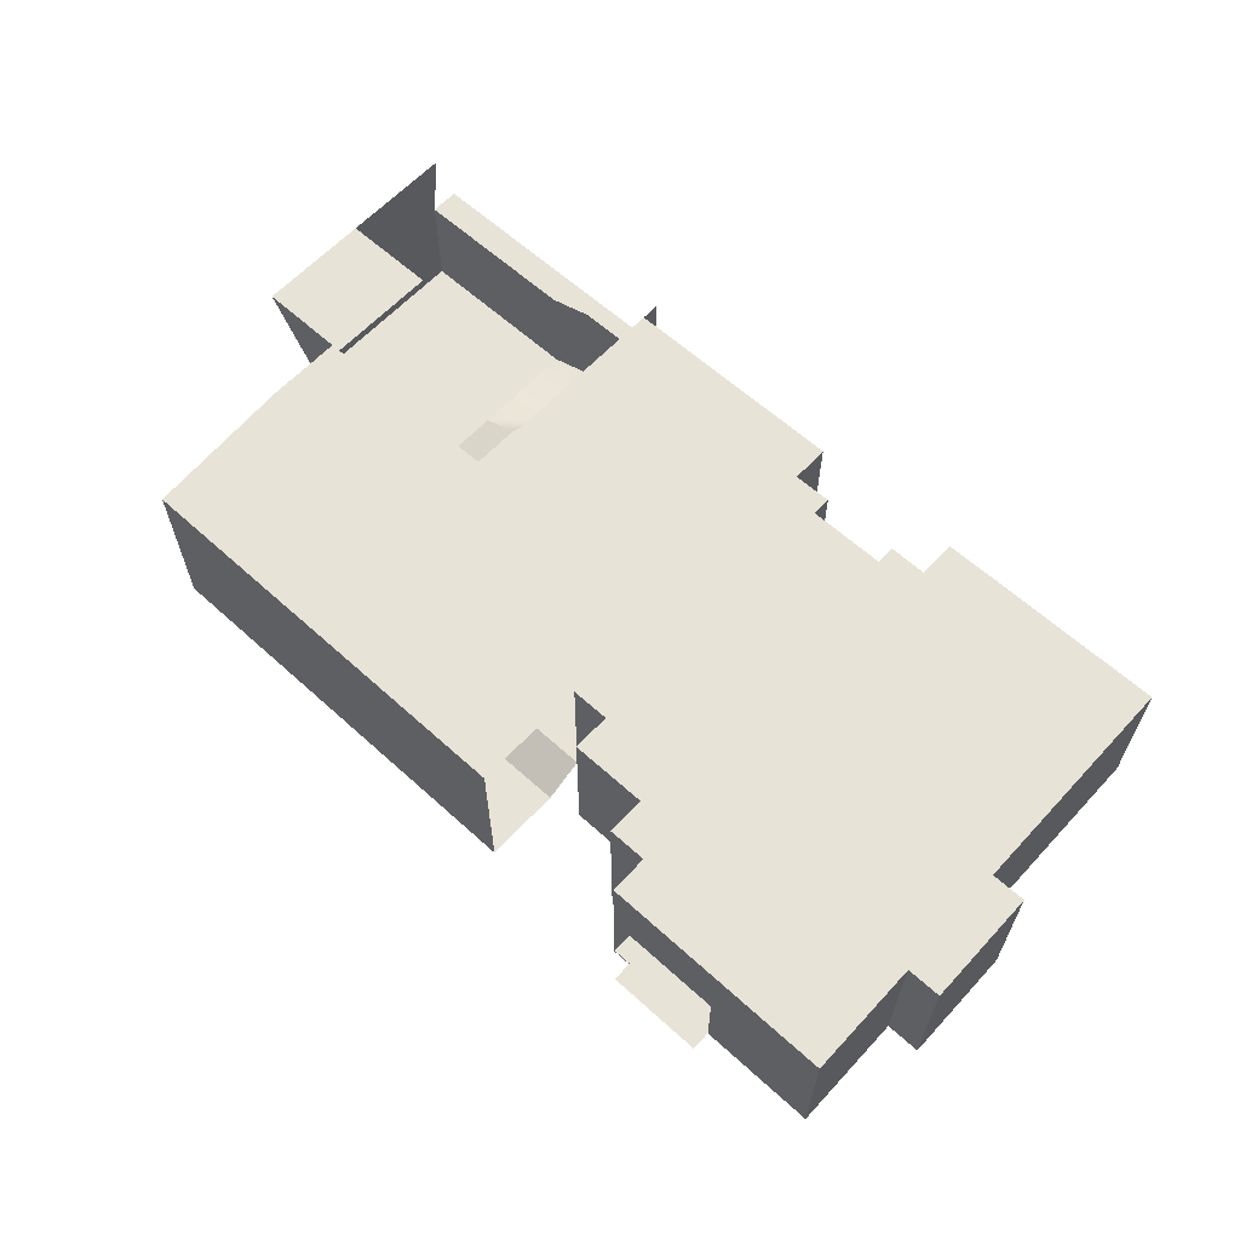
<metadata>
{"format":"obj","ext":"obj","renderer":"f3d","projection":"perspective","resolution":1024,"background":"white","views":[{"elev":61.9,"azim":-137.4,"up":"+Y"}]}
</metadata>
<code>
g pb_Mesh136540
v 0 -5.5 13
v -2 -4.5 13
v 0 0 13
v -2 3.5 13
v -33.75 -4.5 1
v -33.75 -4.5 -1
v -33.75 3.5 1
v -33.75 3.5 -1
v -2 -5.5 -11
v 0 -5.5 -11
v -2 3.5 -11
v 0 3.5 -11
v 10 -5.5 -1
v 10 -5.5 1
v 10 3.5 -1
v 10 3.5 1
v -2 3.5 -11
v -2 -5.5 -11
v -4 3.5 -11
v -4 -5.5 -11
v -2 -4.5 -1
v -2 -5.375 1.5
v -4 -4.5 -1
v -4 -5.375 1.5
v -2 -4.5 13
v -2 3.5 13
v -4 -4.5 13
v -4 3.5 13
v -4 3.5 -11
v -4 -5.5 -11
v -6 3.5 -11
v -6 -5.5 -11
v -4 -4.5 -1
v -4 -5.375 1.5
v -6 -4.5 -1
v -6 -5.375 1.5
v -4 -4.5 13
v -4 3.5 13
v -6 -4.5 13
v -6 3.5 13
v -6 3.5 -11
v -6 -5.5 -11
v -8 3.5 -11
v -8 -5.5 -11
v -6 -4.5 13
v -6 3.5 13
v -8 -4.5 13
v -8 3.5 13
v -4 -5.375 1.5
v -2 -5.375 1.5
v -4 -5.375 3.5
v -2 -5.375 3.5
v -2 -5.375 1.5
v 0 -4.5 1
v -2 -5.375 3.5
v 0 -4.5 3
v 10 -5.5 1
v 15 3.5 1
v 15 -5.5 4
v 15 3.5 4
v -6 -5.375 1.5
v -4 -5.375 1.5
v -6 -5.375 3.5
v -4 -5.375 3.5
v -8 -4.5 1
v -6 -5.375 1.5
v -8 -4.5 3
v -6 -5.375 3.5
v -4 -5.375 3.5
v -2 -5.375 3.5
v -4 -5.375 5.5
v -2 -5.375 5.5
v -2 -5.375 3.5
v 0 -4.5 3
v -2 -5.375 5.5
v 0 -4.5 5
v 15 -5.5 4
v 15 3.5 4
v 15 -5.5 5
v 15 3.5 5
v -6 -5.375 3.5
v -4 -5.375 3.5
v -6 -5.375 5.5
v -4 -5.375 5.5
v -8 -4.5 3
v -6 -5.375 3.5
v -8 -4.5 5
v -6 -5.375 5.5
v -4 -5.375 5.5
v -2 -5.375 5.5
v -4 -4.5 7
v -2 -4.5 7
v 15 -5.5 5
v 15 3.5 5
v 15 -5.5 7
v 15 3.5 7
v -6 -5.375 5.5
v -4 -5.375 5.5
v -6 -4.5 7
v -4 -4.5 7
v -14 3.5 10
v -14 -4.5 10
v -14 3.5 11
v -14 -4.5 11
v -2 -5.375 5.5
v 0 -4.5 5
v -2 -4.5 7
v 0 -4.5 5
v 0 -4.5 7
v -2 -4.5 7
v -8 -4.5 5
v -6 -4.5 7
v -8 -4.5 7
v -8 -4.5 5
v -6 -5.375 5.5
v -6 -4.5 7
v -6 -4.5 -1
v -8 -4.5 1
v -8 -4.5 -1
v -6 -4.5 -1
v -6 -5.375 1.5
v -8 -4.5 1
v 0 -4.5 1
v -2 -4.5 -1
v 0 -4.5 -1
v 0 -4.5 1
v -2 -5.375 1.5
v -2 -4.5 -1
v 0 -4.5 5
v 0 -4.5 3
v 4 -4.5 5
v 4 -4.5 3
v 0 -4.5 1
v 0 -4.5 -1
v 4 -4.5 1
v 4 -4.5 -1
v 0 -4.5 3
v 0 -4.5 1
v 4 -4.5 3
v 4 -4.5 1
v 0 -5.5 -11
v 0 3.5 -11
v 4 -5.5 -11
v 4 3.5 -11
v -2 -4.5 -1
v -4 -4.5 -1
v -2 -4.5 -3
v -4 -4.5 -3
v 4 -4.5 -1
v 0 -4.5 -1
v 4 -4.5 -3
v 0 -4.5 -3
v 0 -4.5 -1
v -2 -4.5 -1
v 0 -4.5 -3
v -2 -4.5 -3
v 10 3.5 -1
v 10 -5.5 -1
v 10 3.5 -3
v 10 -5.5 -3
v -4 -4.5 -1
v -6 -4.5 -1
v -4 -4.5 -3
v -6 -4.5 -3
v -6 -4.5 -1
v -8 -4.5 -1
v -6 -4.5 -3
v -8 -4.5 -3
v -33.75 -4.5 -1
v -33.75 3.5 -1
v -33.75 -4.5 -3
v -33.75 3.5 -3
v 4 -4.5 -3
v 0 -4.5 -3
v 4 -4.5 -5
v 0 -4.5 -5
v 0 -4.5 -3
v -2 -4.5 -3
v 0 -4.5 -5
v -2 -4.5 -5
v 10 3.5 -3
v 10 -5.5 -3
v 10 3.5 -5
v 10 -5.5 -5
v -2 -4.5 -3
v -4 -4.5 -3
v -2 -4.5 -5
v -4 -4.5 -5
v -4 -4.5 -3
v -6 -4.5 -3
v -4 -4.5 -5
v -6 -4.5 -5
v -6 -4.5 -3
v -8 -4.5 -3
v -6 -4.5 -5
v -8 -4.5 -5
v -4 -4.5 7
v -2 -4.5 7
v -4 -4.5 13
v -2 -4.5 13
v -6 -4.5 7
v -4 -4.5 7
v -6 -4.5 13
v -4 -4.5 13
v 15 -5.5 7
v 15 3.5 7
v 15 -5.5 12.5
v 15 0 12.5
v -8 -4.5 7
v -6 -4.5 7
v -8 -4.5 13
v -6 -4.5 13
v -12 3.5 11
v -12 -4.5 11
v -12 3.5 13
v -12 -4.5 13
v -8 -4.5 -3
v -8 -4.5 -1
v -12 -4.5 -5
v -12 -4.5 -1
v -8 -4.5 -1
v -8 -4.5 1
v -12 -4.5 -1
v -12 -4.5 1
v -8 -4.5 -5
v -8 -4.5 -3
v -12 -4.5 -5
v -8 3.5 -11
v -8 -5.5 -11
v -12 3.5 -11
v -12 -5.5 -11
v -8 -4.5 1
v -8 -4.5 3
v -12 -4.5 1
v -12 -4.5 5
v -8 -4.5 3
v -8 -4.5 5
v -12 -4.5 5
v -12 -4.5 7
v -8 -4.5 5
v -8 -4.5 7
v -12 -4.5 7
v -12 -4.5 11
v -8 -4.5 7
v -8 -4.5 13
v -12 -4.5 11
v -12 -4.5 13
v -8 -4.5 13
v -8 3.5 13
v -12 -4.5 13
v -12 3.5 13
v -12 3.5 1
v -12 3.5 -1
v -14 3.5 1
v -14 3.5 -1
v -12 3.5 7
v -12 3.5 5
v -14 3.5 10
v -14 3.5 5
v -12 -4.5 5
v -12 -4.5 7
v -14 -4.5 5
v -14 -4.5 10
v -12 3.5 11
v -12 3.5 7
v -14 3.5 11
v -14 3.5 10
v -12 3.5 -1
v -12 3.5 -5
v -14 3.5 -1
v -14 3.5 -5
v -12 3.5 5
v -12 3.5 1
v -14 3.5 5
v -14 3.5 1
v -12 -4.5 1
v -12 -4.5 5
v -14 -4.5 1
v -14 -4.5 5
v -12 -4.5 -5
v -12 -4.5 -1
v -14 -4.5 -5
v -14 -4.5 -1
v -12 -4.5 -1
v -12 -4.5 1
v -14 -4.5 -1
v -14 -4.5 1
v -12 3.5 -5
v -12 -4.5 -5
v -14 3.5 -5
v -14 -4.5 -5
v -12 -4.5 7
v -12 -4.5 11
v -14 -4.5 10
v -14 -4.5 11
v -12 -4.5 11
v -12 3.5 11
v -14 -4.5 11
v -14 3.5 11
v -14 3.5 1
v -14 3.5 -1
v -18 3.5 1
v -18 3.5 -1
v -14 3.5 10
v -14 3.5 5
v -18 3.5 10
v -18 3.5 5
v -14 -4.5 5
v -14 -4.5 10
v -18 -4.5 5
v -18 -4.5 10
v -14 -4.5 10
v -14 3.5 10
v -18 -4.5 10
v -18 3.5 10
v -14 3.5 -1
v -14 3.5 -5
v -18 3.5 -1
v -18 3.5 -3
v -14 3.5 5
v -14 3.5 1
v -18 3.5 5
v -18 3.5 1
v -14 -4.5 1
v -14 -4.5 5
v -18 -4.5 1
v -18 -4.5 5
v -14 -4.5 -5
v -14 -4.5 -1
v -18 -4.5 -3
v -18 -4.5 -1
v -14 -4.5 -1
v -14 -4.5 1
v -18 -4.5 -1
v -18 -4.5 1
v -14 3.5 -7
v -14 -4.5 -7
v -18 3.5 -7
v -18 -4.5 -7
v -18 3.5 1
v -18 3.5 -1
v -20 3.5 1
v -20 3.5 -1
v -18 3.5 10
v -18 3.5 5
v -20 3.5 9
v -20 3.5 5
v -18 -4.5 5
v -18 -4.5 10
v -20 -4.5 5
v -20 -4.5 9
v -18 -4.5 11
v -18 3.5 11
v -20 -4.5 11
v -20 3.5 11
v -18 3.5 -1
v -18 3.5 -3
v -20 3.5 -1
v -20 3.5 -3
v -18 3.5 5
v -18 3.5 1
v -20 3.5 5
v -20 3.5 1
v -18 -4.5 1
v -18 -4.5 5
v -20 -4.5 1
v -20 -4.5 5
v -18 -4.5 -3
v -18 -4.5 -1
v -20 -4.5 -3
v -20 -4.5 -1
v -18 -4.5 -1
v -18 -4.5 1
v -20 -4.5 -1
v -20 -4.5 1
v -18 3.5 -9
v -18 -4.5 -9
v -20 3.5 -9
v -20 -4.5 -9
v -20 3.5 1
v -20 3.5 -1
v -32 3.5 1
v -32 3.5 -1
v -20 -4.5 13
v -20 3.5 13
v -32 -4.5 13
v -32 3.5 13
v -20 3.5 -1
v -20 3.5 -3
v -32 3.5 -1
v -32 3.5 -3
v -20 3.5 5
v -20 3.5 1
v -32 3.5 5
v -32 3.5 1
v -20 -4.5 1
v -20 -4.5 5
v -32 -4.5 1
v -32 -4.5 6
v -20 -4.5 -3
v -20 -4.5 -1
v -32 -4.5 -3
v -32 -4.5 -1
v -20 -4.5 -1
v -20 -4.5 1
v -32 -4.5 -1
v -32 -4.5 1
v -18 -4.5 10
v -18 3.5 10
v -18 -4.5 11
v -18 3.5 11
v -20 -4.5 9
v -18 -4.5 10
v -20 -4.5 11
v -18 -4.5 11
v -18 3.5 10
v -20 3.5 9
v -18 3.5 11
v -20 3.5 11
v -32 -4.5 9
v -20 -4.5 9
v -32 -4.5 11
v -20 -4.5 11
v -20 3.5 9
v -32 3.5 9
v -20 3.5 11
v -32 3.5 11
v -20 -4.5 11
v -20 3.5 11
v -20 -4.5 13
v -20 3.5 13
v -32 -4.5 11
v -20 -4.5 11
v -32 -4.5 13
v -20 -4.5 13
v -20 3.5 11
v -32 3.5 11
v -20 3.5 13
v -32 3.5 13
v -32 3.5 11
v -32 -4.5 11
v -32 3.5 13
v -32 -4.5 13
v 4 -4.5 1
v 4 -4.5 -1
v 6 -5.5 1
v 6 -5.5 -1
v 4 -4.5 3
v 4 -4.5 1
v 6 -5.5 3
v 6 -5.5 1
v 4 -4.5 5
v 4 -4.5 3
v 6 -5.5 5
v 6 -5.5 3
v 4 -4.5 -1
v 4 -4.5 -3
v 6 -5.5 -1
v 6 -5.5 -3
v 4 -4.5 -3
v 4 -4.5 -5
v 6 -5.5 -3
v 6 -5.5 -5
v 4 -5.5 -11
v 4 3.5 -11
v 6 -5.5 -11
v 6 3.5 -11
v 4 -4.5 7
v 4 -4.5 5
v 6 -5.5 7
v 6 -5.5 5
v 6 -5.5 1
v 6 -5.5 -1
v 10 -5.5 1
v 10 -5.5 -1
v 6 -5.5 3
v 6 -5.5 1
v 10 -5.5 4
v 10 -5.5 1
v 6 -5.5 5
v 6 -5.5 3
v 10 -5.5 5
v 10 -5.5 4
v 6 -5.5 -1
v 6 -5.5 -3
v 10 -5.5 -1
v 10 -5.5 -3
v 6 -5.5 -3
v 6 -5.5 -5
v 10 -5.5 -3
v 10 -5.5 -5
v 6 -5.5 -11
v 6 3.5 -11
v 10 -5.5 -11
v 10 3.5 -11
v 6 -5.5 7
v 6 -5.5 5
v 10 -5.5 7
v 10 -5.5 5
v 6 -5.5 12.5
v 6 -5.5 7
v 10 -5.5 12.5
v 10 -5.5 7
v 6 0 12.5
v 6 -5.5 12.5
v 10 0 12.5
v 10 -5.5 12.5
v -4 -4.5 -5
v -6 -4.5 -5
v -4 -5.5 -7
v -6 -5.5 -7
v -2 -4.5 -5
v -4 -4.5 -5
v -2 -5.5 -7
v -4 -5.5 -7
v 4 -4.5 -5
v 0 -4.5 -5
v 4 -5.5 -7
v 0 -5.5 -7
v 0 -4.5 -5
v -2 -4.5 -5
v 0 -5.5 -7
v -2 -5.5 -7
v 6 -5.5 -5
v 4 -4.5 -5
v 6 -5.5 -7
v 4 -5.5 -7
v 10 -5.5 -5
v 6 -5.5 -5
v 10 -5.5 -7
v 6 -5.5 -7
v 10 3.5 -5
v 10 -5.5 -5
v 10 3.5 -7
v 10 -5.5 -7
v -6 -4.5 -5
v -8 -4.5 -5
v -6 -5.5 -7
v -8 -5.5 -7
v -8 -4.5 -5
v -12 -4.5 -5
v -8 -5.5 -7
v -12 -5.5 -7
v -4 -5.5 -7
v -6 -5.5 -7
v -4 -5.5 -11
v -6 -5.5 -11
v -2 -5.5 -7
v -4 -5.5 -7
v -2 -5.5 -11
v -4 -5.5 -11
v 4 -5.5 -7
v 0 -5.5 -7
v 4 -5.5 -11
v 0 -5.5 -11
v 0 -5.5 -7
v -2 -5.5 -7
v 0 -5.5 -11
v -2 -5.5 -11
v 6 -5.5 -7
v 4 -5.5 -7
v 6 -5.5 -11
v 4 -5.5 -11
v 10 -5.5 -7
v 6 -5.5 -7
v 10 -5.5 -11
v 6 -5.5 -11
v 10 3.5 -7
v 10 -5.5 -7
v 10 3.5 -11
v 10 -5.5 -11
v -6 -5.5 -7
v -8 -5.5 -7
v -6 -5.5 -11
v -8 -5.5 -11
v -8 -5.5 -7
v -12 -5.5 -7
v -8 -5.5 -11
v -12 -5.5 -11
v -14 3.5 -5
v -14 -4.5 -5
v -14 3.5 -7
v -14 -4.5 -7
v -18 3.5 -3
v -14 3.5 -5
v -18 3.5 -7
v -14 3.5 -7
v -14 -4.5 -5
v -18 -4.5 -3
v -14 -4.5 -7
v -18 -4.5 -7
v -20 3.5 -3
v -18 3.5 -3
v -20 3.5 -5
v -18 3.5 -7
v -18 -4.5 -3
v -20 -4.5 -3
v -18 -4.5 -7
v -20 -4.5 -5
v -32 3.5 -3
v -20 3.5 -3
v -32 3.5 -5
v -20 3.5 -5
v -20 -4.5 -3
v -32 -4.5 -3
v -20 -4.5 -5
v -32 -4.5 -5
v -33.75 -4.5 -3
v -33.75 3.5 -3
v -33.75 -4.5 -5
v -33.75 3.5 -5
v -32 3.5 -5
v -20 3.5 -5
v -32 3.5 -9
v -20 3.5 -9
v -20 -4.5 -5
v -32 -4.5 -5
v -20 -4.5 -9
v -32 -4.5 -9
v -32 -4.5 -5
v -32 3.5 -5
v -32 -4.5 -9
v -32 3.5 -9
v -18 3.5 -7
v -18 -4.5 -7
v -18 3.5 -9
v -18 -4.5 -9
v -20 3.5 -5
v -18 3.5 -7
v -20 3.5 -9
v -18 3.5 -9
v -18 -4.5 -7
v -20 -4.5 -5
v -18 -4.5 -9
v -20 -4.5 -9
v -32 3.5 1
v -32 -4.5 1
v -32 -4.5 6
v -32 -1.5 6
v -32 3.5 5
v -32 3.5 5
v -32 -1.5 6
v -32 -1.5 9
v -32 3.5 7
v -32 -1.5 9
v -32 3.5 9
v -32 3.5 7
v -20 3.5 9
v -20 3.5 5
v -32 3.5 5
v -32 3.5 7
v -32 3.5 9
v -20 -4.5 5
v -20 -4.5 9
v -32 -4.5 9
v -32 -4.5 6
v -32 3.5 9
v -32 -1.5 9
v -32 -4.5 9
v -32 -4.5 11
v -32 3.5 11
v -26 -4.5 -11
v -32 -4.5 -11
v -32 -0.5 -11
v -26 -0.5 -11
v -32 -0.5 -11
v -32 3.5 -11
v -26 3.5 -11
v -26 -0.5 -11
v -20 3.5 -9
v -20 -4.5 -9
v -20 -4.5 -11
v -20 -0.5 -11
v -20 3.5 -11
v -32 3.5 -9
v -20 3.5 -9
v -20 3.5 -11
v -26 3.5 -11
v -32 3.5 -11
v -32 -4.5 -9
v -32 3.5 -9
v -32 3.5 -11
v -32 -0.5 -11
v -32 -4.5 -11
v -20 -0.5 -11
v -26 -0.5 -11
v -26 3.5 -11
v -20 3.5 -11
v -21 -0.5 -11
v -26 -4.5 -11
v -20 -4.5 -11
v -20 -4.5 -9
v -32 -4.5 -9
v -32 -4.5 -11
v -21 -4.5 -11
v -21 -4.5 -11
v -21 -0.5 -11
v -20 -0.5 -11
v -20 -4.5 -11
v -21 -4.5 -11
v -26 -4.5 -11
v -21 -4.5 -12
v -26 -4.5 -12
v -26 -0.5 -11
v -21 -0.5 -11
v -26 -0.5 -12
v -21 -0.5 -12
v 6 -5.5 12.5
v 4 -5.5 13
v 6 0 12.5
v 4 0 13
v 0 -4.5 7
v 0 -4.5 5
v 4 -4.5 5
v 4 -4.5 7
v 2 -4.5 7
v 0 0 13
v 0 -5.5 13
v 2 -5.5 13
v 4 -5.5 13
v 4 0 13
v 2 -4.5 7
v 4 -4.5 7
v 4 -5.5 9
v 2 -5.5 9
v 4 -5.5 13
v 4 -5.5 9
v 4 -4.5 7
v 6 -5.5 7
v 6 -5.5 12.5
v 0 -4.5 7
v 2 -4.5 7
v 0 -4.5 9
v 2 -4.5 7
v 2 -5.5 9
v 0 -4.5 9
v 10 3.5 1
v 10 -5.5 1
v 15 3.5 1
v 10 -5.5 4
v 10 -5.5 1
v 15 -5.5 4
v 10 3.5 1
v 10 3.5 4
v 15 3.5 1
v 15 3.5 4
v 10 -5.5 5
v 10 -5.5 4
v 15 -5.5 5
v 15 -5.5 4
v 10 3.5 4
v 10 3.5 5
v 15 3.5 4
v 15 3.5 5
v 10 -5.5 7
v 10 -5.5 5
v 15 -5.5 7
v 15 -5.5 5
v 10 3.5 5
v 10 3.5 7
v 15 3.5 5
v 15 3.5 7
v 10 -5.5 12.5
v 10 -5.5 7
v 15 -5.5 12.5
v 15 -5.5 7
v 10 0 12.5
v 10 -5.5 12.5
v 15 0 12.5
v 15 -5.5 12.5
v -12 3.5 13
v -12 3.5 11
v 0 3.5 13
v 0 3.5 11
v -12 3.5 11
v -12 3.5 7
v 0 3.5 11
v 0 3.5 7
v -12 3.5 7
v -12 3.5 5
v 0 3.5 7
v 0 3.5 5
v -12 3.5 5
v -12 3.5 1
v 0 3.5 5
v 0 3.5 1
v -12 3.5 1
v -12 3.5 -1
v 10.5 3.5 1
v 10.5 3.5 -1
v -12 3.5 -1
v -12 3.5 -5
v 10.5 3.5 -1
v 10.5 3.5 -3
v 10.5 3.5 -3
v -12 3.5 -5
v 10 3.5 -11
v -12 3.5 -11
v 0 0 13
v -2 3.5 13
v 0 3.5 13
v 15 0 12.5
v 10 0 12.5
v 15 0 14
v 10 0 14
v 10 0 12.5
v 6 0 12.5
v 10 0 14
v 6 0 14
v 6 0 12.5
v 4 0 13
v 6 0 14
v 4 0 14
v 4 0 13
v 0 0 13
v 4 0 14
v 0 0 14
v 0 0 13
v 0 3.5 13
v 0 0 14
v 0 3.5 14
v 15 0 12.5
v 15 3.5 7
v 15 3.5 13
v -2 -4.5 7
v 0 -4.5 7
v 0 -4.5 9
v -2 -4.5 13
v 0 -5.5 13
v 0 -4.5 11
v 2 -5.5 9
v 4 -5.5 9
v 4 -5.5 13
v 2 -5.5 13
v 2 -5.5 11
v 0 -4.5 11
v 0 -4.5 9
v 2 -5.5 9
v 2 -5.5 11
v 0 -5.5 13
v 2 -5.5 11
v 2 -5.5 13
v 0 -5.5 13
v -32 3.5 1
v -32 3.5 -1
v -33.75 3.5 1
v -33.75 3.5 -1
v -32 -4.5 -3
v -32 -4.5 -1
v -33.75 -4.5 -3
v -33.75 -4.5 -1
v -32 -4.5 -1
v -32 -4.5 1
v -33.75 -4.5 -1
v -33.75 -4.5 1
v -32 -4.5 1
v -32 3.5 1
v -33.75 -4.5 1
v -33.75 3.5 1
v -32 3.5 -1
v -32 3.5 -3
v -33.75 3.5 -1
v -33.75 3.5 -3
v -32 -4.5 -5
v -32 -4.5 -3
v -33.75 -4.5 -5
v -33.75 -4.5 -3
v -32 3.5 -3
v -32 3.5 -5
v -33.75 3.5 -3
v -33.75 3.5 -5
v -32 3.5 -5
v -32 -4.5 -5
v -33.75 3.5 -5
v -33.75 -4.5 -5
v -32 -4.5 6
v -32 -1.5 6
v -32 -1.5 9
v -32 -4.5 9
g pb_Mesh136540_0
f 2 4 3
f 1 2 3
f 6 8 7
f 5 6 7
f 10 12 11
f 9 10 11
f 14 16 15
f 13 14 15
f 19 18 17
f 19 20 18
f 23 22 21
f 23 24 22
f 27 26 25
f 27 28 26
f 31 30 29
f 31 32 30
f 35 34 33
f 35 36 34
f 39 38 37
f 39 40 38
f 43 42 41
f 43 44 42
f 47 46 45
f 47 48 46
f 51 50 49
f 51 52 50
f 55 54 53
f 55 56 54
f 59 58 57
f 59 60 58
f 63 62 61
f 63 64 62
f 67 66 65
f 67 68 66
f 71 70 69
f 71 72 70
f 75 74 73
f 75 76 74
f 79 78 77
f 79 80 78
f 83 82 81
f 83 84 82
f 87 86 85
f 87 88 86
f 91 90 89
f 91 92 90
f 95 94 93
f 95 96 94
f 99 98 97
f 99 100 98
f 103 102 101
f 103 104 102
f 107 106 105
f 110 109 108
f 113 112 111
f 116 115 114
f 119 118 117
f 122 121 120
f 125 124 123
f 128 127 126
f 131 130 129
f 131 132 130
f 135 134 133
f 135 136 134
f 139 138 137
f 139 140 138
f 143 142 141
f 143 144 142
f 147 146 145
f 147 148 146
f 151 150 149
f 151 152 150
f 155 154 153
f 155 156 154
f 159 158 157
f 159 160 158
f 163 162 161
f 163 164 162
f 167 166 165
f 167 168 166
f 171 170 169
f 171 172 170
f 175 174 173
f 175 176 174
f 179 178 177
f 179 180 178
f 183 182 181
f 183 184 182
f 187 186 185
f 187 188 186
f 191 190 189
f 191 192 190
f 195 194 193
f 195 196 194
f 199 198 197
f 199 200 198
f 203 202 201
f 203 204 202
f 207 206 205
f 207 208 206
f 211 210 209
f 211 212 210
f 215 214 213
f 215 216 214
f 219 218 217
f 219 220 218
f 223 222 221
f 223 224 222
f 227 226 225
f 230 229 228
f 230 231 229
f 234 233 232
f 234 235 233
f 238 237 236
f 238 239 237
f 242 241 240
f 242 243 241
f 246 245 244
f 246 247 245
f 250 249 248
f 250 251 249
f 254 253 252
f 254 255 253
f 258 257 256
f 258 259 257
f 262 261 260
f 262 263 261
f 266 265 264
f 266 267 265
f 270 269 268
f 270 271 269
f 274 273 272
f 274 275 273
f 278 277 276
f 278 279 277
f 282 281 280
f 282 283 281
f 286 285 284
f 286 287 285
f 290 289 288
f 290 291 289
f 294 293 292
f 294 295 293
f 298 297 296
f 298 299 297
f 302 301 300
f 302 303 301
f 306 305 304
f 306 307 305
f 310 309 308
f 310 311 309
f 314 313 312
f 314 315 313
f 318 317 316
f 318 319 317
f 322 321 320
f 322 323 321
f 326 325 324
f 326 327 325
f 330 329 328
f 330 331 329
f 334 333 332
f 334 335 333
f 338 337 336
f 338 339 337
f 342 341 340
f 342 343 341
f 346 345 344
f 346 347 345
f 350 349 348
f 350 351 349
f 354 353 352
f 354 355 353
f 358 357 356
f 358 359 357
f 362 361 360
f 362 363 361
f 366 365 364
f 366 367 365
f 370 369 368
f 370 371 369
f 374 373 372
f 374 375 373
f 378 377 376
f 378 379 377
f 382 381 380
f 382 383 381
f 386 385 384
f 386 387 385
f 390 389 388
f 390 391 389
f 394 393 392
f 394 395 393
f 398 397 396
f 398 399 397
f 402 401 400
f 402 403 401
f 406 405 404
f 406 407 405
f 410 409 408
f 410 411 409
f 414 413 412
f 414 415 413
f 418 417 416
f 418 419 417
f 422 421 420
f 422 423 421
f 426 425 424
f 426 427 425
f 430 429 428
f 430 431 429
f 434 433 432
f 434 435 433
f 438 437 436
f 438 439 437
f 442 441 440
f 442 443 441
f 446 445 444
f 446 447 445
f 450 449 448
f 450 451 449
f 454 453 452
f 454 455 453
f 458 457 456
f 458 459 457
f 462 461 460
f 462 463 461
f 466 465 464
f 466 467 465
f 470 469 468
f 470 471 469
f 474 473 472
f 474 475 473
f 478 477 476
f 478 479 477
f 482 481 480
f 482 483 481
f 486 485 484
f 486 487 485
f 490 489 488
f 490 491 489
f 494 493 492
f 494 495 493
f 498 497 496
f 498 499 497
f 502 501 500
f 502 503 501
f 506 505 504
f 506 507 505
f 510 509 508
f 510 511 509
f 514 513 512
f 514 515 513
f 518 517 516
f 518 519 517
f 522 521 520
f 522 523 521
f 526 525 524
f 526 527 525
f 530 529 528
f 530 531 529
f 534 533 532
f 534 535 533
f 538 537 536
f 538 539 537
f 542 541 540
f 542 543 541
f 546 545 544
f 546 547 545
f 550 549 548
f 550 551 549
f 554 553 552
f 554 555 553
f 558 557 556
f 558 559 557
f 562 561 560
f 562 563 561
f 566 565 564
f 566 567 565
f 570 569 568
f 570 571 569
f 574 573 572
f 574 575 573
f 578 577 576
f 578 579 577
f 582 581 580
f 582 583 581
f 586 585 584
f 586 587 585
f 590 589 588
f 590 591 589
f 594 593 592
f 594 595 593
f 598 597 596
f 598 599 597
f 602 601 600
f 602 603 601
f 606 605 604
f 606 607 605
f 610 609 608
f 610 611 609
f 614 613 612
f 614 615 613
f 618 617 616
f 618 619 617
f 622 621 620
f 622 623 621
f 626 625 624
f 626 627 625
f 630 629 628
f 630 631 629
f 634 633 632
f 634 635 633
f 640 639 636
f 639 637 636
f 639 638 637
f 644 643 641
f 643 642 641
f 646 645 647
f 652 651 648
f 651 649 648
f 651 650 649
f 653 656 655
f 654 653 655
f 658 657 661
f 660 658 661
f 660 659 658
f 687 686 689
f 689 685 688
f 687 689 688
f 664 663 662
f 664 662 665
f 667 666 669
f 667 669 668
f 673 672 671
f 670 673 671
f 670 674 673
f 675 678 676
f 675 679 678
f 678 677 676
f 690 694 693
f 692 691 695
f 692 695 690
f 693 692 690
f 683 682 681
f 680 683 681
f 680 684 683
f 697 696 699
f 697 699 698
f 702 701 700
f 702 703 701
f 706 705 704
f 706 707 705
f 708 709 710
f 709 711 710
f 716 713 712
f 713 716 714
f 716 715 714
f 721 719 717
f 721 720 719
f 719 718 717
f 827 826 825
f 830 827 825
f 828 830 825
f 828 829 830
f 724 723 722
f 724 722 725
f 832 831 835
f 833 832 835
f 833 835 834
f 729 728 727
f 730 729 727
f 730 727 726
f 733 732 731
f 736 735 734
f 738 739 737
f 742 741 740
f 745 744 743
f 745 746 744
f 749 748 747
f 749 750 748
f 753 752 751
f 753 754 752
f 757 756 755
f 757 758 756
f 761 760 759
f 761 762 760
f 765 764 763
f 765 766 764
f 769 768 767
f 769 770 768
f 771 772 773
f 772 774 773
f 775 776 777
f 776 778 777
f 779 780 781
f 780 782 781
f 783 784 785
f 784 786 785
f 787 788 789
f 788 790 789
f 791 792 793
f 792 794 793
f 795 796 797
f 796 798 797
f 799 800 801
f 802 803 804
f 803 805 804
f 806 807 808
f 807 809 808
f 810 811 812
f 811 813 812
f 814 815 816
f 815 817 816
f 818 819 820
f 819 821 820
f 822 824 823
f 838 837 836
f 839 838 836
f 840 839 836
f 843 842 841
f 846 845 844
f 846 847 845
f 850 849 848
f 850 851 849
f 854 853 852
f 854 855 853
f 858 857 856
f 858 859 857
f 862 861 860
f 862 863 861
f 866 865 864
f 866 867 865
f 870 869 868
f 870 871 869
f 874 873 872
f 874 875 873
f 878 879 877
f 879 876 877

</code>
